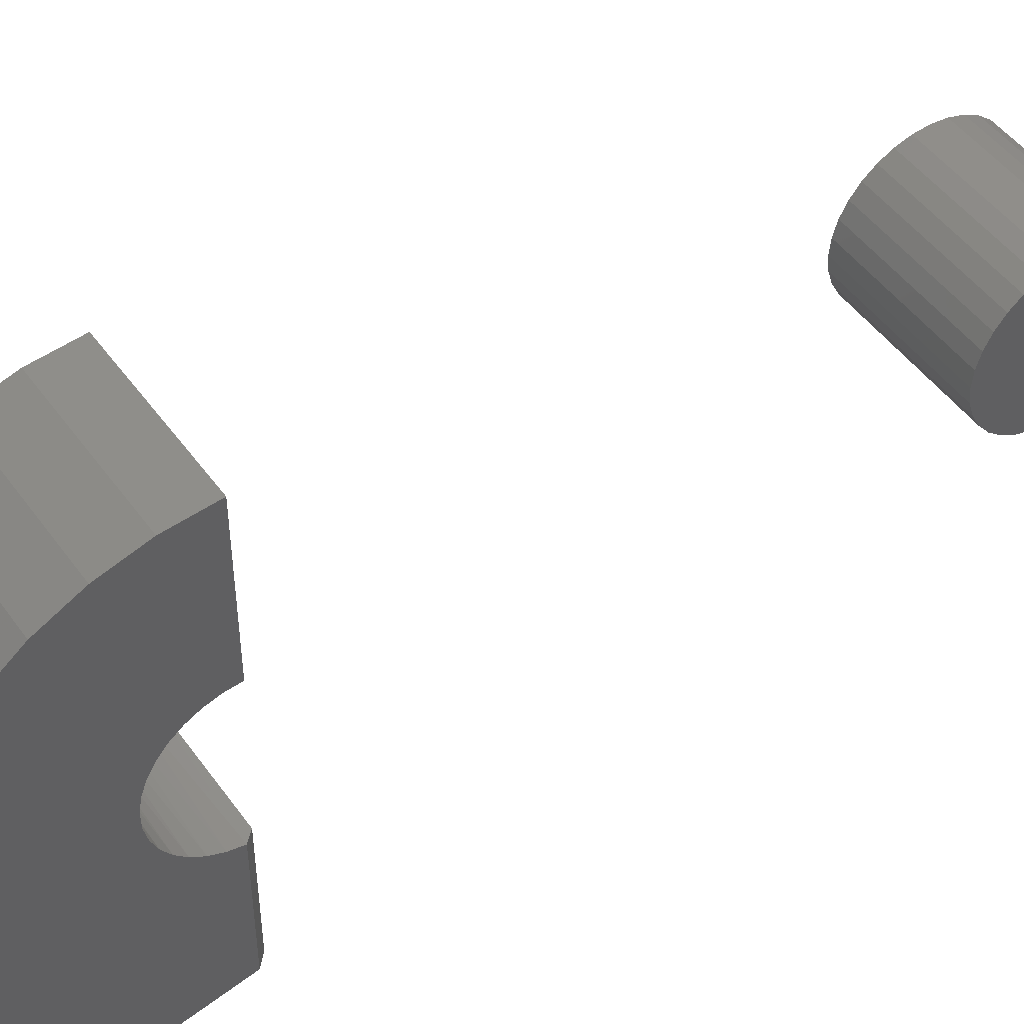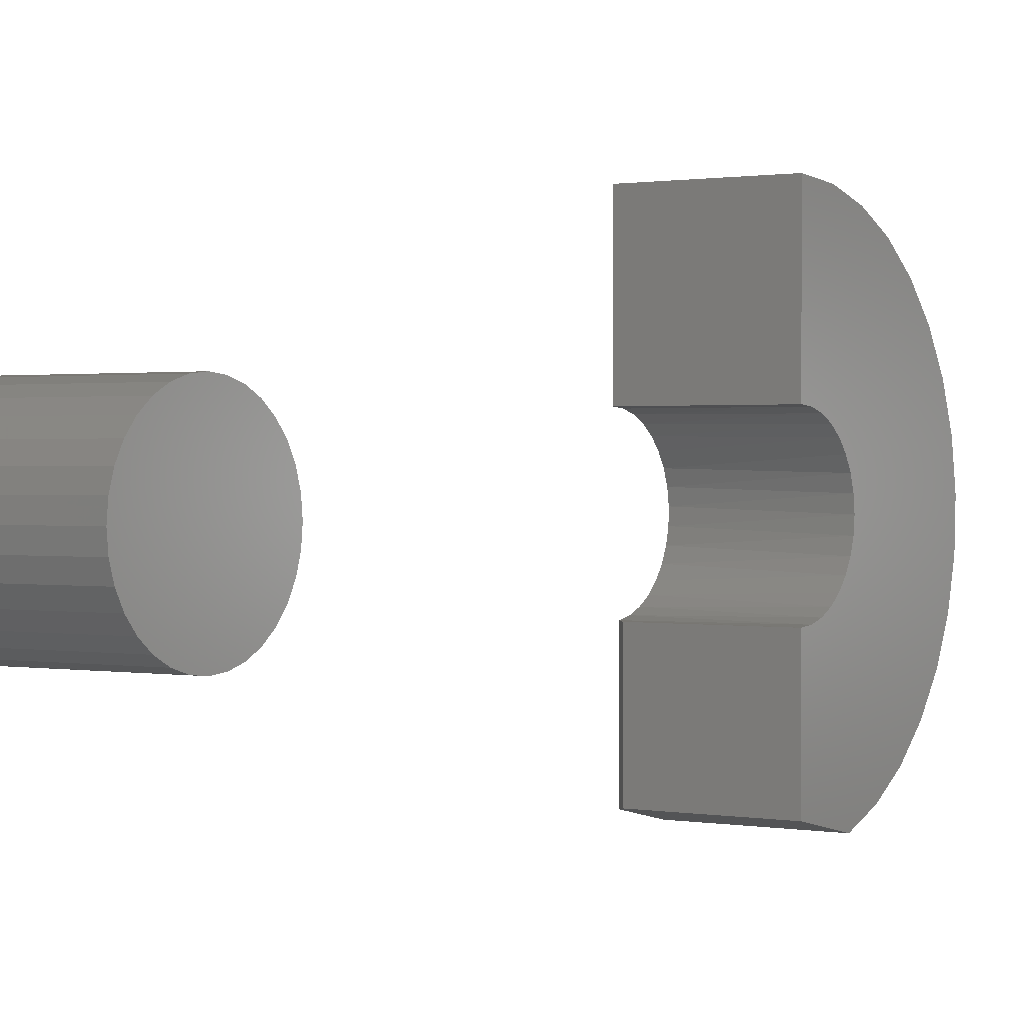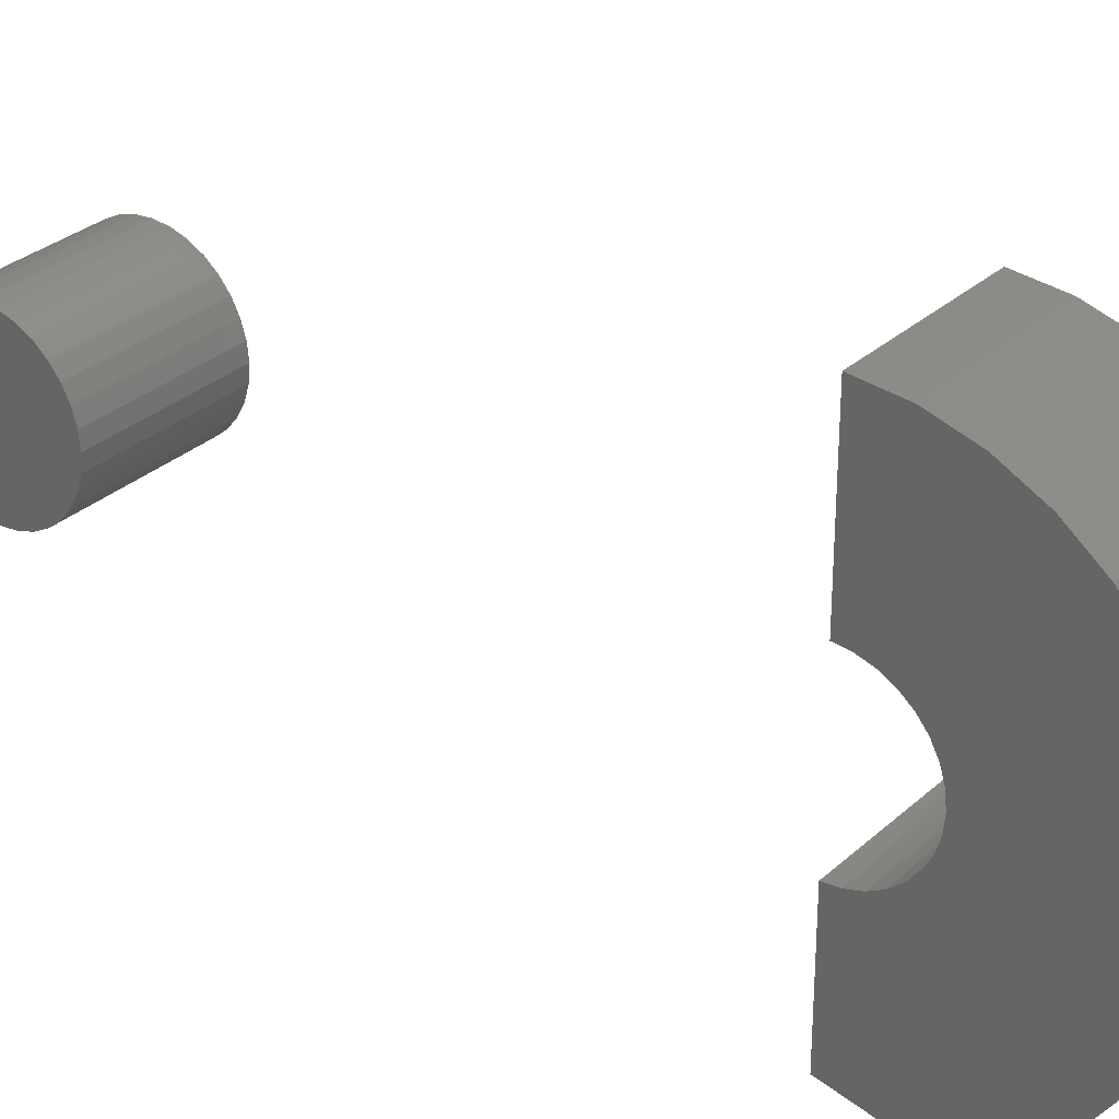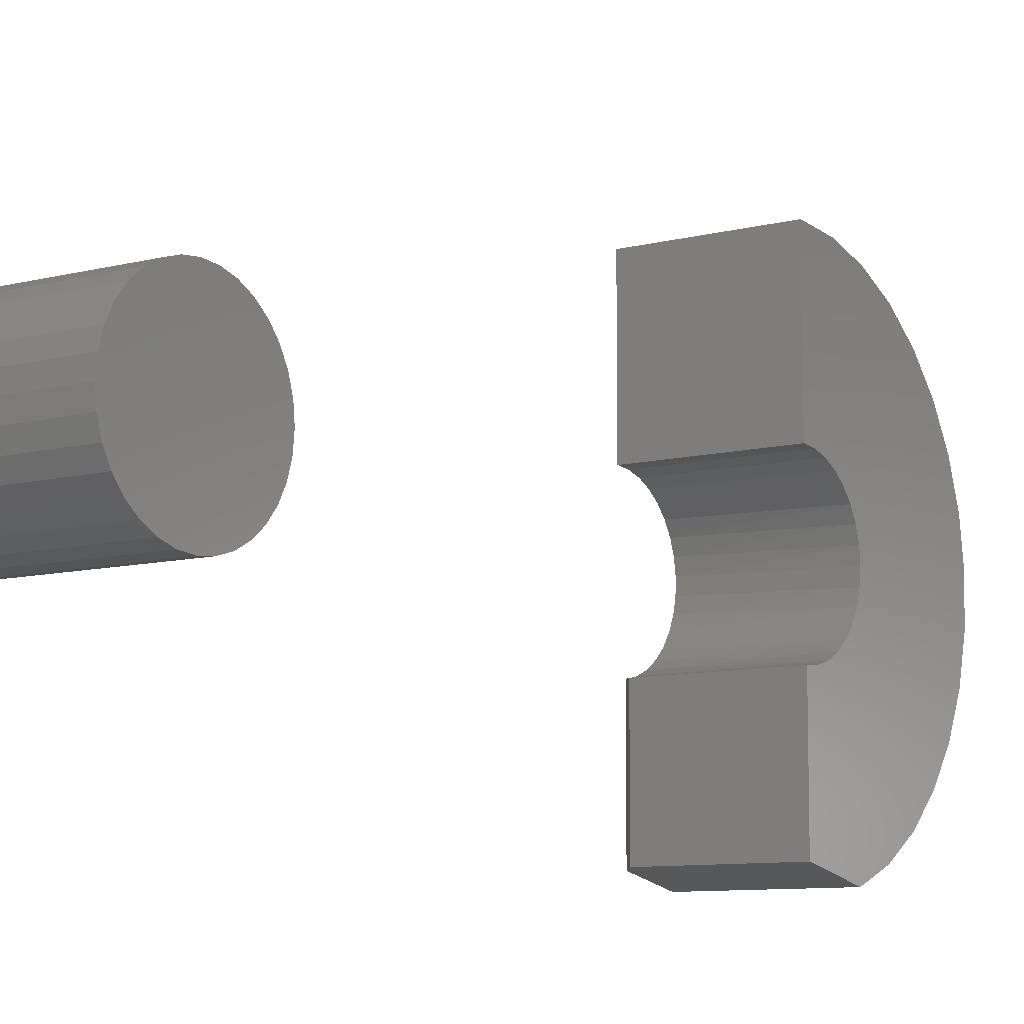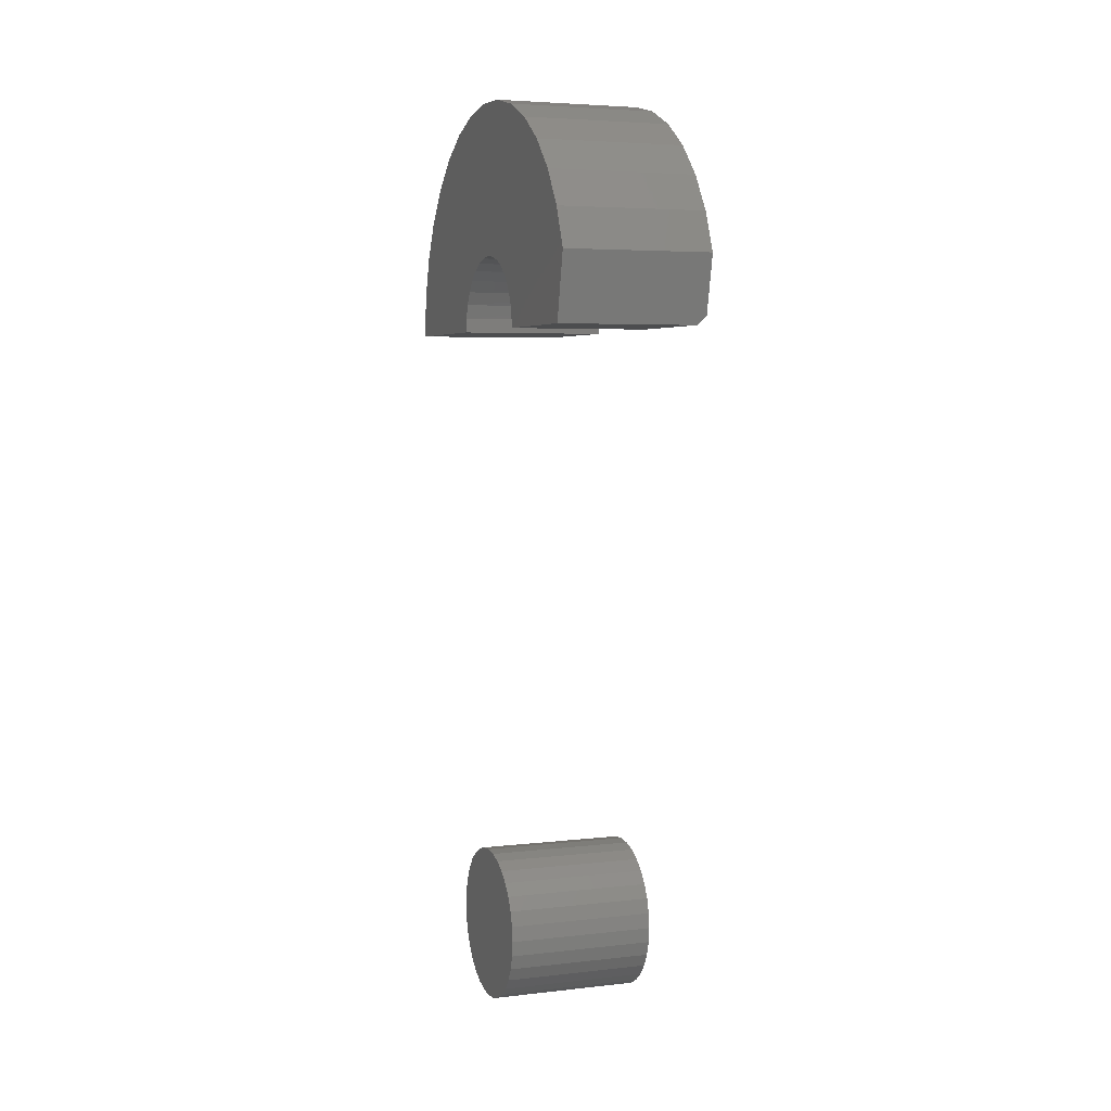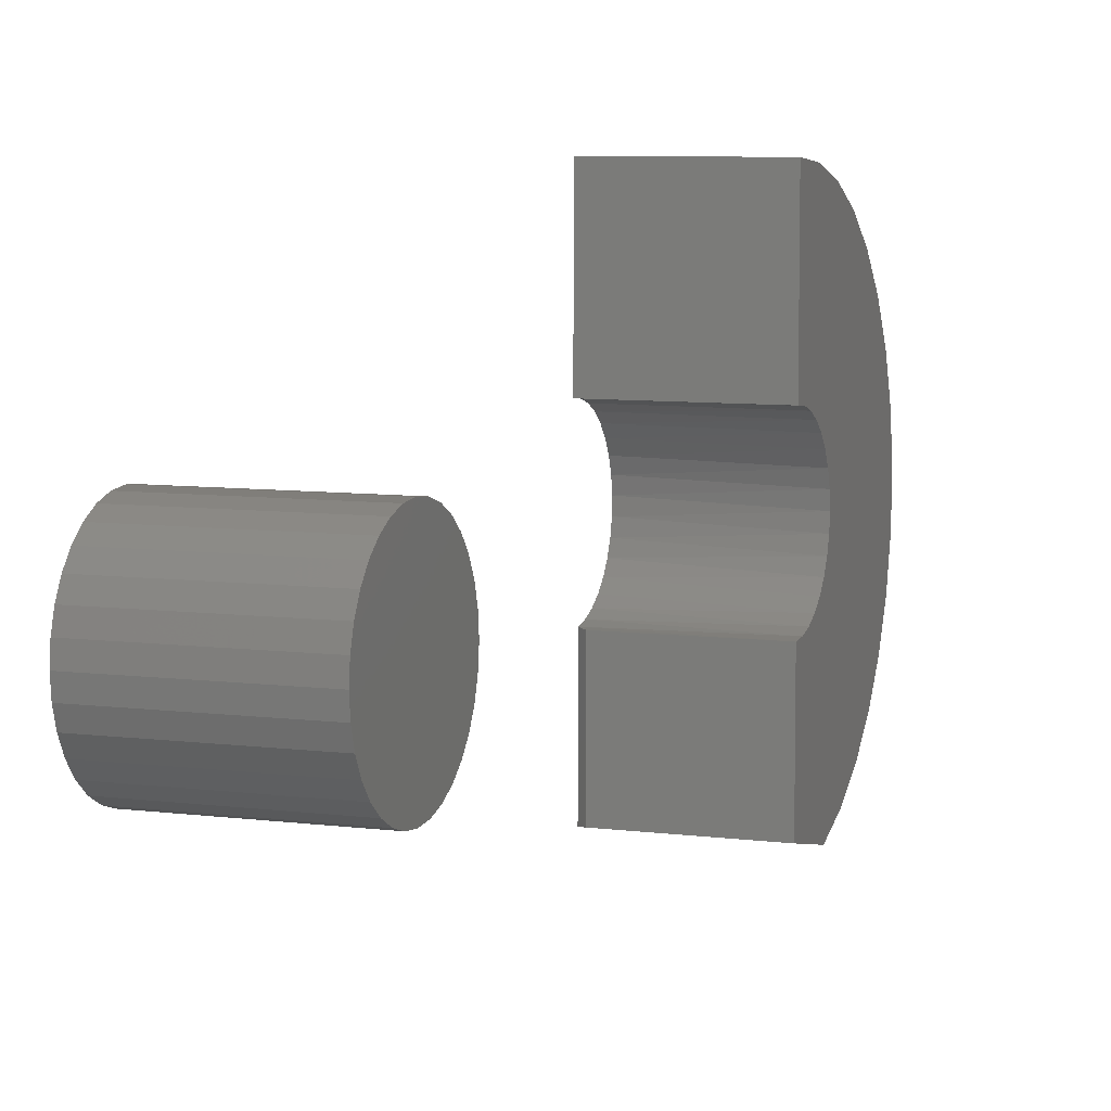
<metadata>
{"format":"stl","ext":"stl","renderer":"f3d","projection":"perspective","resolution":1024,"background":"white","views":[{"elev":47.8,"azim":56.1,"up":"+Y"},{"elev":0.9,"azim":-145.6,"up":"+Y"},{"elev":30.2,"azim":-52.1,"up":"+Y"},{"elev":-8.9,"azim":-144.7,"up":"+Y"},{"elev":4.8,"azim":-20.1,"up":"+Z"},{"elev":7.4,"azim":-159.5,"up":"+Y"}]}
</metadata>
<code>
# stl→obj: 134 verts, 260 faces
v 0.1328 -0.009365 0.06775
v 0.1328 0.01759 0.06775
v 0.1328 0.004112 0.06908
v 0.1328 -0.02232 0.06382
v 0.1328 0.03055 0.06382
v 0.1328 -0.03427 0.05744
v 0.1328 0.04249 0.05744
v 0.1328 -0.04473 0.04885
v 0.1328 0.05296 0.04885
v 0.1328 -0.05333 0.03838
v 0.1328 0.06155 0.03838
v 0.1328 0.06155 -0.03838
v 0.1328 -0.04473 -0.04885
v 0.1328 0.05296 -0.04885
v 0.1328 -0.03427 -0.05744
v 0.1328 0.04249 -0.05744
v 0.1328 -0.02232 -0.06382
v 0.1328 0.03055 -0.06382
v 0.1328 -0.009365 -0.06775
v 0.1328 0.01759 -0.06775
v 0.1328 0.004112 -0.06908
v 0.1328 0.06793 0.02644
v 0.1328 -0.05971 0.02644
v 0.1328 0.07186 0.01348
v 0.1328 -0.06364 0.01348
v 0.1328 0.07319 -1.692e-17
v 0.1328 -0.06497 -2.794e-22
v 0.1328 0.07186 -0.01348
v 0.1328 -0.06364 -0.01348
v 0.1328 0.06793 -0.02644
v 0.1328 -0.05971 -0.02644
v 0.1328 -0.05333 -0.03838
v 0 0.004112 0.06908
v 0 0.01759 0.06775
v 0 -0.009365 0.06775
v 0 -0.02232 0.06382
v 0 0.03055 0.06382
v 0 -0.03427 0.05744
v 0 0.04249 0.05744
v 0 -0.04473 0.04885
v 0 0.05296 0.04885
v 0 -0.05333 0.03838
v 0 0.06155 0.03838
v 0 0.05296 -0.04885
v 0 -0.04473 -0.04885
v 0 0.06155 -0.03838
v 0 -0.03427 -0.05744
v 0 0.04249 -0.05744
v 0 -0.02232 -0.06382
v 0 0.03055 -0.06382
v 0 -0.009365 -0.06775
v 0 0.01759 -0.06775
v 0 0.004112 -0.06908
v 0 -0.05333 -0.03838
v 0 -0.05971 -0.02644
v 0 0.06793 -0.02644
v 0 -0.06364 -0.01348
v 0 0.07186 -0.01348
v 0 -0.06497 -2.794e-22
v 0 0.07319 -1.692e-17
v 0 -0.06364 0.01348
v 0 0.07186 0.01348
v 0 -0.05971 0.02644
v 0 0.06793 0.02644
v 0.1328 -0.183 0.5547
v 0.125 -0.1813 0.5469
v 0.1328 -0.06582 0.5547
v 0.125 -0.06628 0.5469
v 0.1328 -0.06318 0.5669
v 0.1328 -0.05829 0.5784
v 0.1328 0.04908 0.744
v 0.1328 0.01106 0.7497
v 0.1328 -0.02735 0.7482
v 0.1328 0.04823 0.5923
v 0.1328 0.05591 0.5825
v 0.1328 0.1995 0.5851
v 0.1328 0.2031 0.5469
v 0.1328 0.0651 0.5593
v 0.1328 0.06628 0.5469
v 0.1328 -0.1794 0.6421
v 0.1328 -0.1941 0.6066
v 0.1328 -0.02078 0.6098
v 0.1328 -0.008586 0.6126
v 0.1328 0.003913 0.613
v 0.1328 0.1887 0.622
v 0.1328 0.1712 0.6563
v 0.1328 0.1475 0.6865
v 0.1328 -0.1583 0.6742
v 0.1328 -0.05133 0.5888
v 0.1328 -0.04254 0.5977
v 0.1328 -0.03223 0.6048
v 0.1328 0.01627 0.6111
v 0.1328 0.02805 0.6069
v 0.1328 0.03883 0.6006
v 0.1328 -0.1314 0.7018
v 0.1328 0.1185 0.7118
v 0.1328 -0.09989 0.7237
v 0.1328 0.08533 0.7312
v 0.1328 -0.06478 0.7394
v 0.1328 0.06161 0.5713
v -6.632e-18 -0.1941 0.6066
v -1.057e-17 -0.1794 0.6421
v -1.414e-17 -0.1583 0.6742
v -1.719e-17 -0.1314 0.7018
v -1.964e-17 -0.09989 0.7237
v -2.137e-17 -0.06478 0.7394
v -2.235e-17 -0.02735 0.7482
v -2.252e-17 0.01106 0.7497
v -2.188e-17 0.04908 0.744
v -2.046e-17 0.08533 0.7312
v -1.831e-17 0.1185 0.7118
v -1.551e-17 0.1475 0.6865
v -1.214e-17 0.1712 0.6563
v -8.345e-18 0.1887 0.622
v -4.249e-18 0.1995 0.5851
v 2.762e-33 0.2031 0.5469
v 1.486e-34 -0.1813 0.5469
v 9.303e-34 -0.06628 0.5469
v -2.816e-18 -0.06124 0.5722
v -1.436e-18 -0.06501 0.5598
v -4.088e-18 0.05511 0.5837
v -5.204e-18 0.04687 0.5937
v 4.506e-34 0.06628 0.5469
v -1.436e-18 0.06501 0.5598
v -7.359e-18 8.117e-18 0.6132
v -7.217e-18 -0.01293 0.6119
v -6.799e-18 -0.02537 0.6081
v -6.119e-18 -0.03682 0.602
v -5.204e-18 -0.04687 0.5937
v -4.088e-18 -0.05511 0.5837
v -6.119e-18 0.03682 0.602
v -6.799e-18 0.02537 0.6081
v -7.217e-18 0.01293 0.6119
v -2.816e-18 0.06124 0.5722
f 1 2 3
f 2 1 4
f 2 4 5
f 5 4 6
f 5 6 7
f 7 6 8
f 7 8 9
f 9 8 10
f 9 10 11
f 12 13 14
f 14 13 15
f 14 15 16
f 16 15 17
f 16 17 18
f 18 17 19
f 18 19 20
f 20 19 21
f 11 10 22
f 22 10 23
f 22 23 24
f 24 23 25
f 24 25 26
f 26 25 27
f 26 27 28
f 28 27 29
f 28 29 30
f 30 29 31
f 30 31 12
f 12 31 32
f 12 32 13
f 33 34 35
f 36 35 34
f 37 36 34
f 38 36 37
f 39 38 37
f 40 38 39
f 41 40 39
f 42 40 41
f 43 42 41
f 44 45 46
f 47 45 44
f 48 47 44
f 49 47 48
f 50 49 48
f 51 49 50
f 52 51 50
f 53 51 52
f 45 54 46
f 46 54 55
f 46 55 56
f 56 55 57
f 56 57 58
f 58 57 59
f 58 59 60
f 60 59 61
f 60 61 62
f 62 61 63
f 62 63 64
f 64 63 42
f 64 42 43
f 60 26 58
f 58 26 28
f 58 28 56
f 56 28 30
f 56 30 46
f 46 30 12
f 46 12 44
f 44 12 14
f 44 14 48
f 48 14 16
f 48 16 50
f 50 16 18
f 50 18 52
f 52 18 20
f 52 20 53
f 53 20 21
f 53 21 51
f 51 21 19
f 51 19 49
f 49 19 17
f 49 17 47
f 47 17 15
f 47 15 45
f 45 15 13
f 45 13 54
f 54 13 32
f 54 32 55
f 55 32 31
f 55 31 57
f 57 31 29
f 57 29 59
f 59 29 27
f 59 27 61
f 61 27 25
f 61 25 63
f 63 25 23
f 63 23 42
f 42 23 10
f 42 10 40
f 40 10 8
f 40 8 38
f 38 8 6
f 38 6 36
f 36 6 4
f 36 4 35
f 35 4 1
f 35 1 33
f 33 1 3
f 33 3 34
f 34 3 2
f 34 2 37
f 37 2 5
f 37 5 39
f 39 5 7
f 39 7 41
f 41 7 9
f 41 9 43
f 43 9 11
f 43 11 64
f 64 11 22
f 64 22 62
f 62 22 24
f 62 24 60
f 60 24 26
f 65 66 67
f 67 66 68
f 65 69 70
f 65 67 69
f 71 72 73
f 74 75 76
f 77 78 79
f 80 81 82
f 80 82 83
f 80 83 84
f 80 84 85
f 80 85 86
f 80 86 87
f 80 87 88
f 81 65 70
f 81 70 89
f 81 89 90
f 81 90 91
f 81 91 82
f 85 84 92
f 85 92 93
f 85 93 94
f 85 94 74
f 85 74 76
f 88 87 95
f 95 87 96
f 95 96 97
f 97 96 98
f 97 98 99
f 99 98 71
f 99 71 73
f 78 77 100
f 100 77 76
f 100 76 75
f 101 81 102
f 102 81 80
f 102 80 103
f 103 80 88
f 103 88 104
f 104 88 95
f 104 95 105
f 105 95 97
f 105 97 106
f 106 97 99
f 106 99 107
f 107 99 73
f 107 73 108
f 108 73 72
f 108 72 109
f 109 72 71
f 109 71 110
f 110 71 98
f 110 98 111
f 111 98 96
f 111 96 112
f 112 96 87
f 112 87 113
f 113 87 86
f 113 86 114
f 114 86 85
f 114 85 115
f 115 85 76
f 115 76 116
f 116 76 77
f 66 117 68
f 68 117 118
f 119 120 117
f 120 118 117
f 107 108 109
f 115 121 122
f 123 124 116
f 102 103 112
f 102 112 113
f 102 113 114
f 102 114 125
f 102 125 126
f 102 126 127
f 102 127 101
f 101 127 128
f 101 128 129
f 101 129 130
f 101 130 119
f 101 119 117
f 114 115 122
f 114 122 131
f 114 131 132
f 114 132 133
f 114 133 125
f 107 109 106
f 106 109 110
f 106 110 105
f 105 110 111
f 105 111 104
f 104 111 112
f 104 112 103
f 121 115 134
f 134 115 116
f 134 116 124
f 65 81 66
f 66 81 101
f 66 101 117
f 120 67 118
f 67 68 118
f 120 69 67
f 119 69 120
f 70 69 119
f 130 70 119
f 89 70 130
f 129 89 130
f 129 90 89
f 90 129 128
f 128 91 90
f 91 128 127
f 127 82 91
f 82 127 126
f 126 83 82
f 83 126 125
f 125 84 83
f 84 125 133
f 133 92 84
f 92 133 132
f 132 93 92
f 93 132 131
f 131 94 93
f 94 131 122
f 122 74 94
f 74 122 121
f 74 121 75
f 75 121 134
f 75 134 100
f 100 134 124
f 100 124 78
f 78 124 123
f 78 123 79
f 79 123 77
f 77 123 116

</code>
